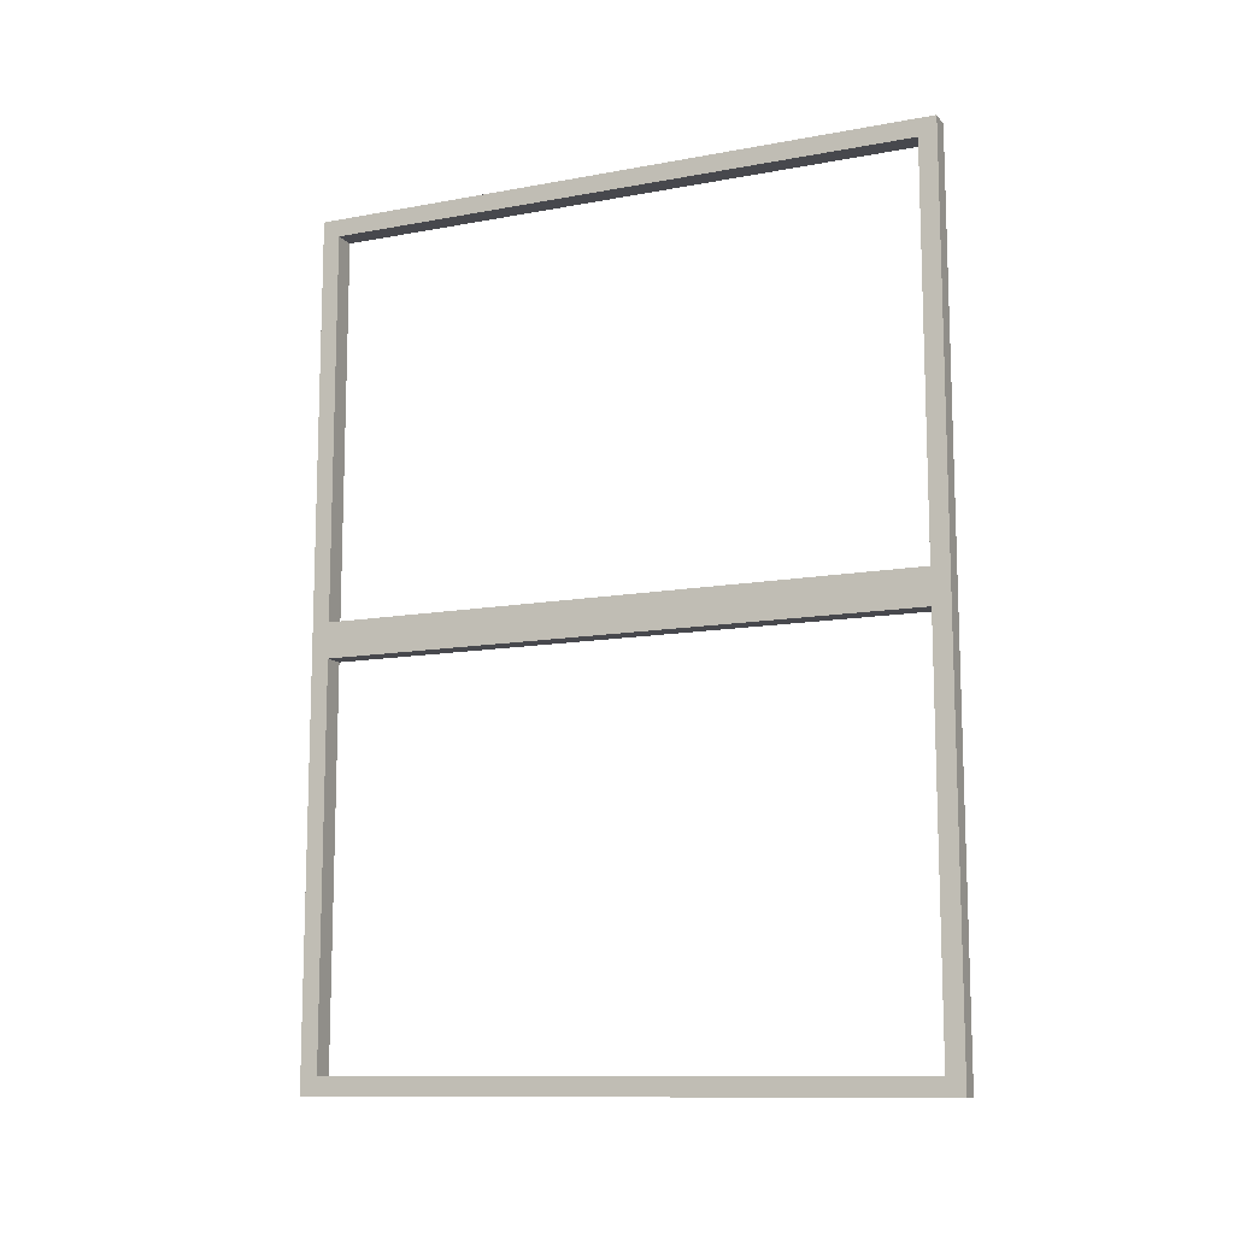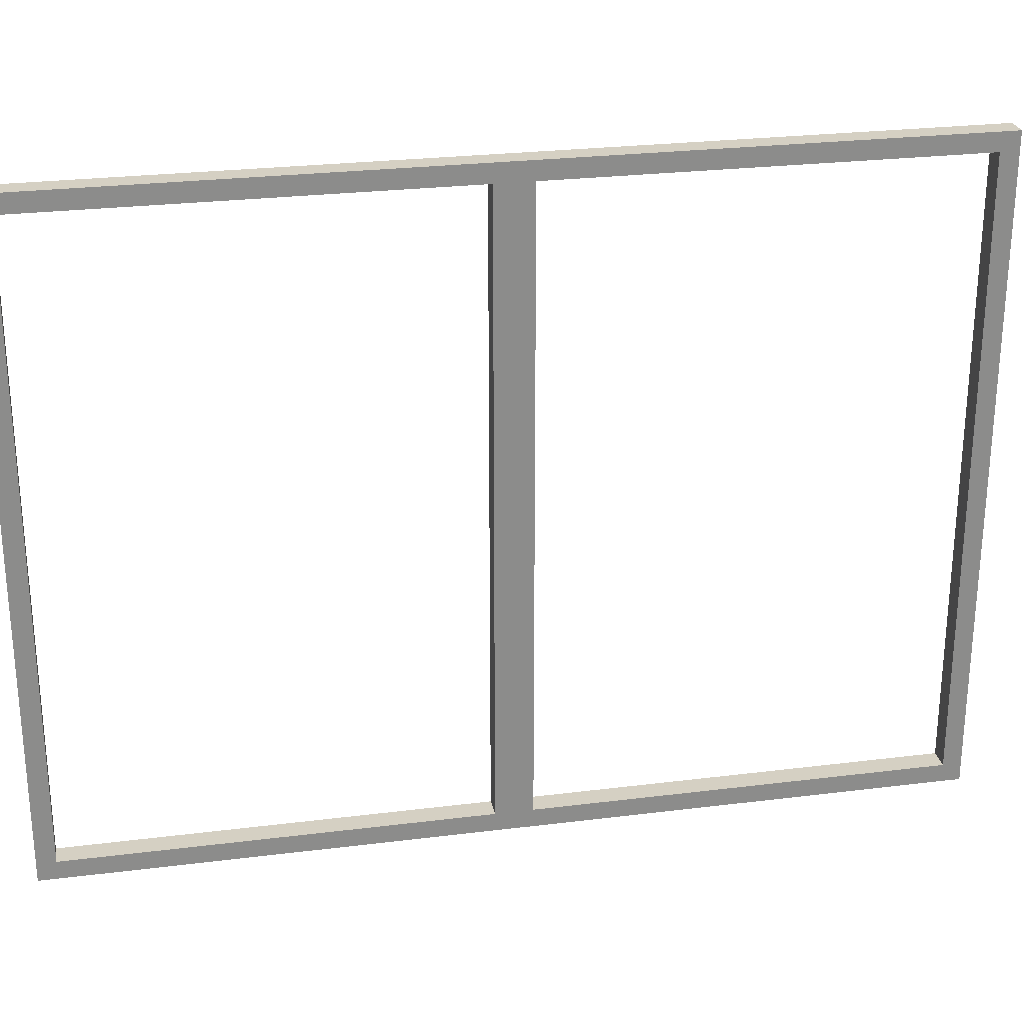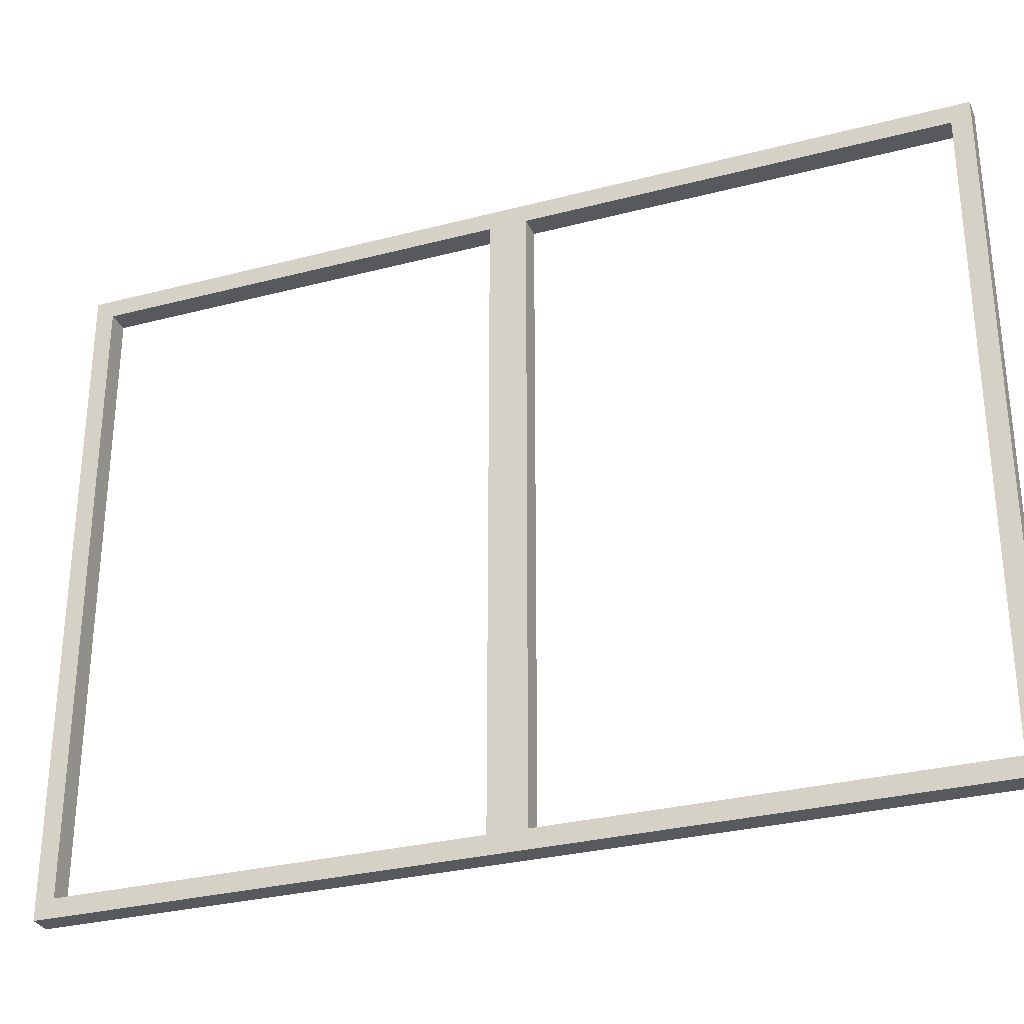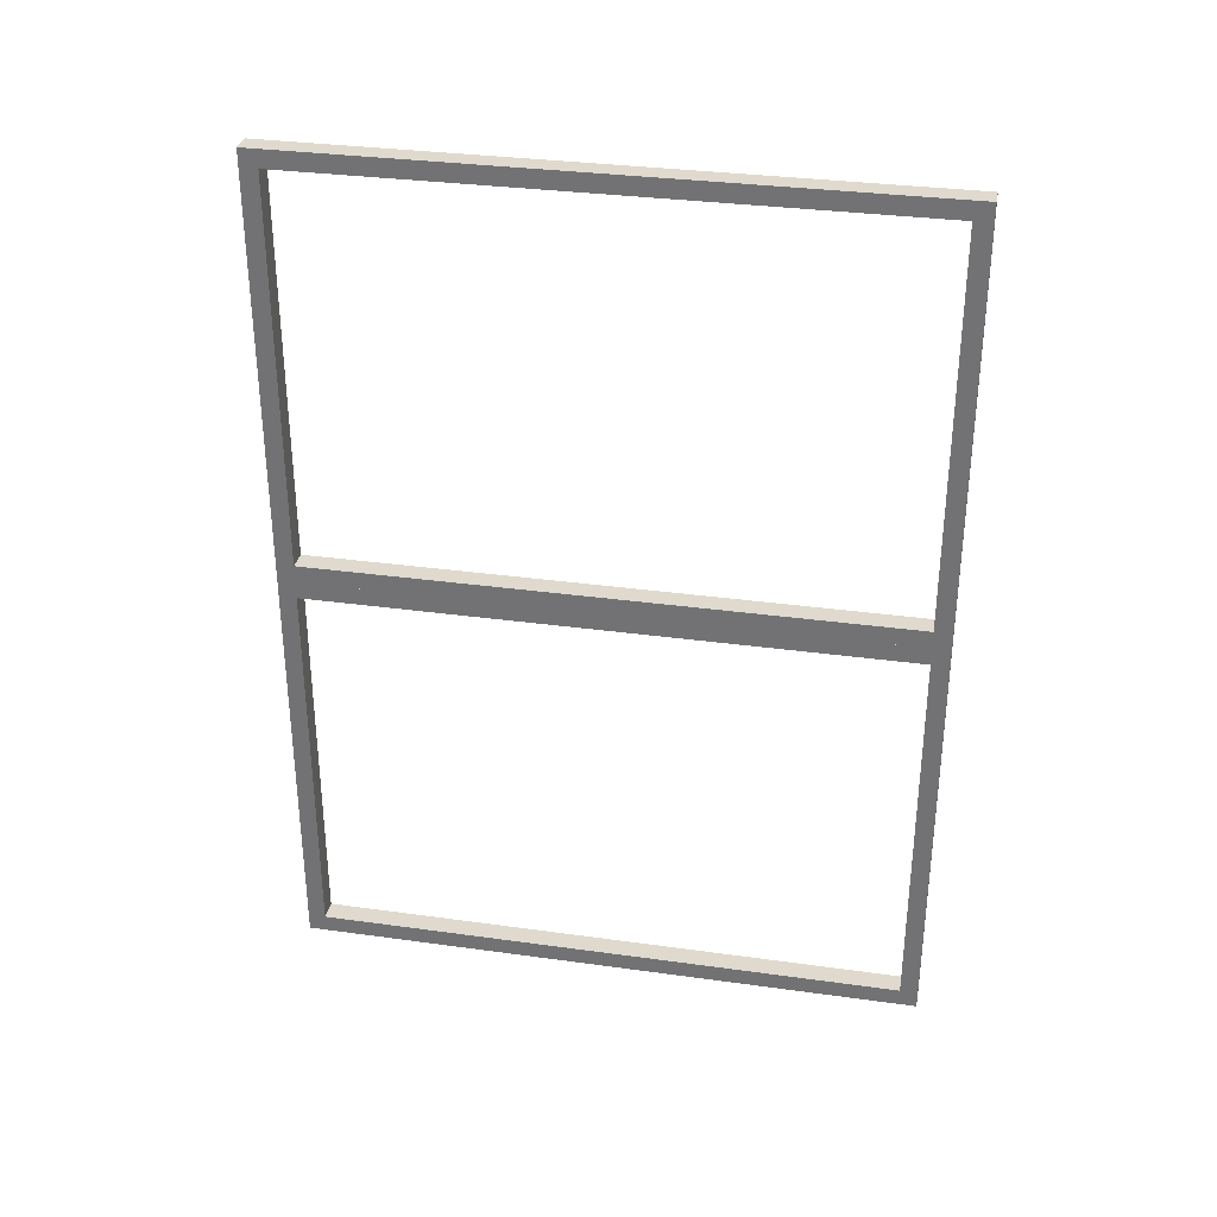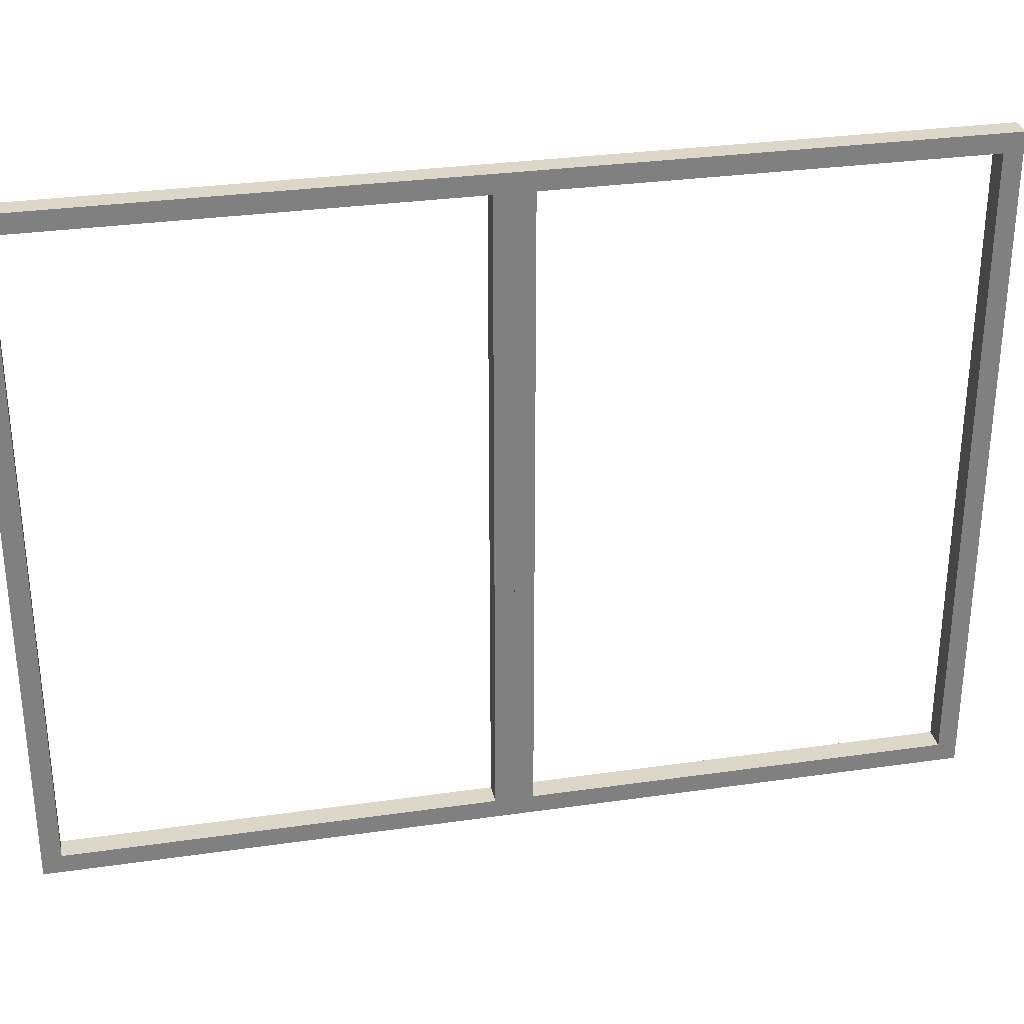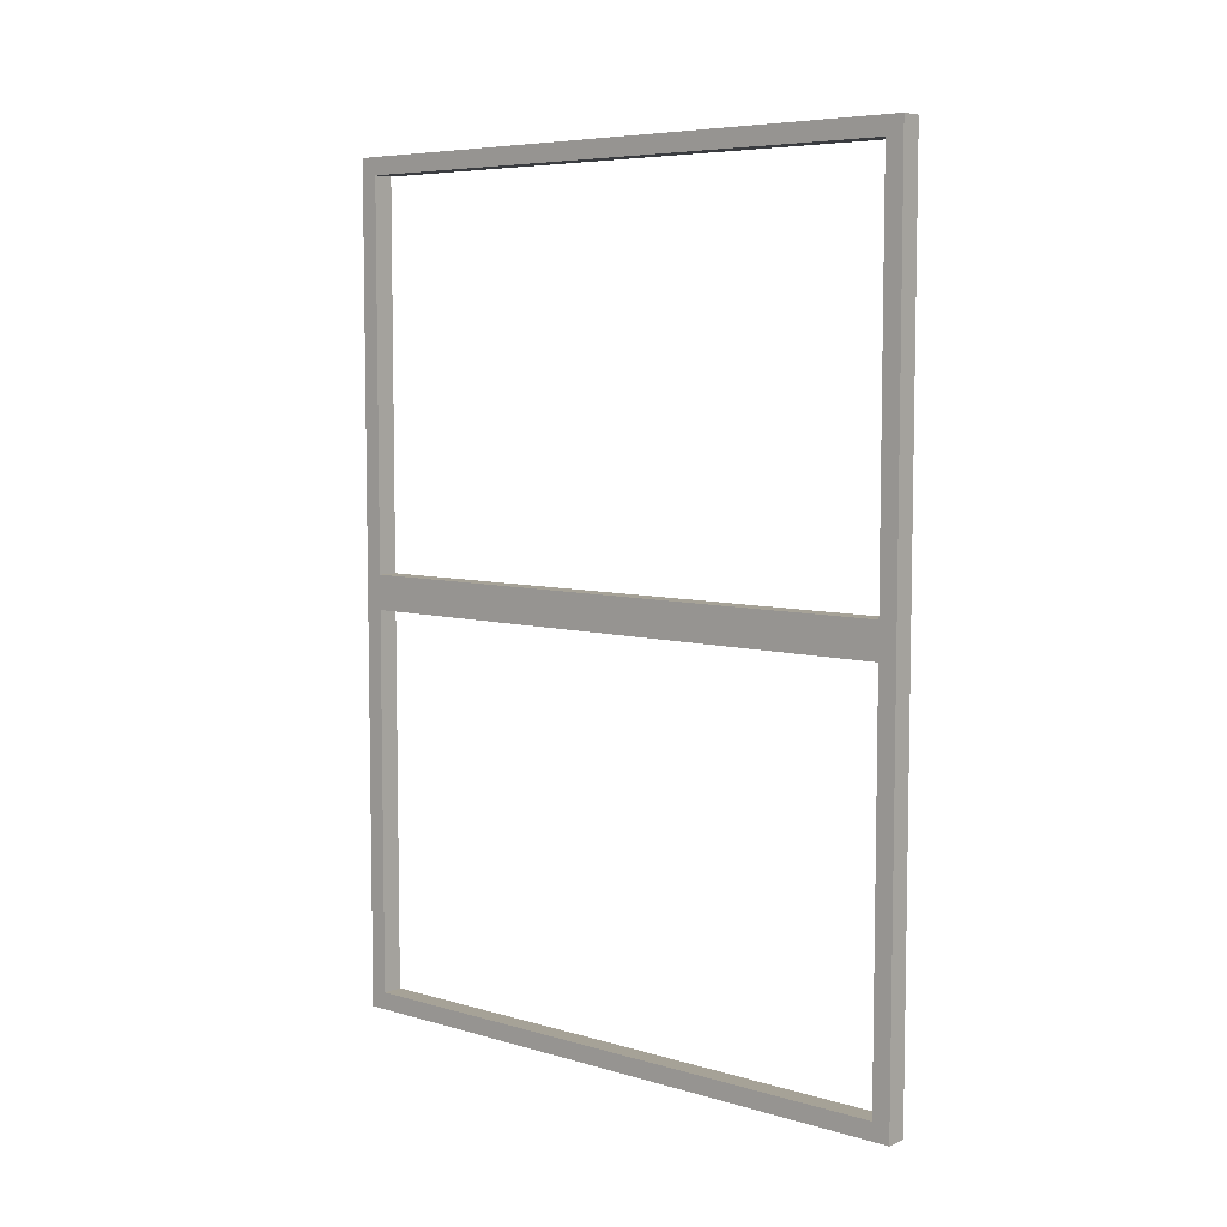
<metadata>
{"format":"obj","ext":"obj","renderer":"f3d","projection":"perspective","resolution":1024,"background":"white","views":[{"elev":-11.7,"azim":113.9,"up":"+Z"},{"elev":26.1,"azim":78.8,"up":"+Y"},{"elev":-30.1,"azim":110.9,"up":"+Y"},{"elev":32.6,"azim":100.9,"up":"+Z"},{"elev":30.3,"azim":-101.8,"up":"+Y"},{"elev":6.5,"azim":130.7,"up":"+Z"}]}
</metadata>
<code>
g
v -0.029 -0.842 1.158
v -0.029 0.842 1.158
v 0.031 -0.842 1.158
v 0.031 0.842 1.158
v 0.031 0.892 1.208
v 0.031 -0.892 1.208
v -0.029 -0.842 0.05
v 0.031 -0.842 0.05
v -0.029 0.842 0.05
v 0.031 0.842 0.05
v 0.031 0.892 0
v 0.031 -0.892 0
v 0.031 -0.842 -1.158
v -0.029 0.842 -1.158
v -0.029 -0.842 -1.158
v 0.031 0.842 -1.158
v 0.031 0.892 -1.208
v 0.031 -0.892 -1.208
v -0.029 -0.842 -0.05
v -0.029 0.842 -0.05
v 0.031 -0.842 -0.05
v 0.031 0.842 -0.05
v 0.031 0.892 0
v 0.031 -0.892 0
v -0.029 -0.892 1.208
v -0.029 -0.887 1.208
v -0.029 0.885 1.208
v -0.029 0.892 1.208
v -0.029 -0.892 0
v -0.029 -0.887 0
v -0.029 0.885 0
v -0.029 0.892 0
v -0.029 0.892 1.199
v -0.029 0.892 0.009
v -0.029 -0.892 0.009
v -0.029 -0.892 1.199
v -0.029 -0.892 -1.208
v -0.029 -0.887 -1.208
v -0.029 0.885 -1.208
v -0.029 0.892 -1.208
v -0.029 -0.892 0
v -0.029 -0.887 0
v -0.029 0.885 0
v -0.029 0.892 0
v -0.029 0.892 -0.009
v -0.029 0.892 -1.199
v -0.029 -0.892 -0.009
v -0.029 -0.892 -1.199
g
f 1 2 3
f 2 4 3
f 4 5 3
f 6 3 5
f 7 8 9
f 10 9 8
f 10 8 11
f 12 11 8
f 9 10 2
f 4 2 10
f 10 11 4
f 4 11 5
f 6 12 3
f 8 3 12
f 3 8 1
f 7 1 8
f 13 14 15
f 14 13 16
f 16 13 17
f 18 17 13
f 19 20 21
f 22 21 20
f 22 23 21
f 21 23 24
f 20 14 22
f 16 22 14
f 16 17 22
f 22 17 23
f 18 13 24
f 24 13 21
f 13 15 21
f 21 15 19
f 25 26 1
f 26 27 1
f 2 1 27
f 2 27 28
f 29 30 12
f 30 31 12
f 11 12 31
f 11 31 32
f 28 5 33
f 5 11 33
f 34 33 11
f 11 32 34
f 7 29 35
f 7 35 1
f 36 1 35
f 1 36 25
f 37 38 18
f 38 39 18
f 17 18 39
f 40 17 39
f 41 42 19
f 19 42 43
f 20 19 43
f 20 43 44
f 23 44 43
f 23 43 24
f 42 24 43
f 41 24 42
f 20 44 45
f 20 45 14
f 14 45 46
f 14 46 40
f 41 47 24
f 47 48 24
f 18 24 48
f 48 37 18
f 37 48 15
f 48 47 15
f 19 15 47
f 19 47 41
f 25 6 26
f 26 6 27
f 5 27 6
f 28 27 5
f 7 30 29
f 7 31 30
f 9 31 7
f 31 9 32
f 2 28 33
f 2 33 34
f 9 2 34
f 9 34 32
f 29 12 35
f 35 12 36
f 6 36 12
f 36 6 25
f 15 38 37
f 38 15 39
f 14 39 15
f 39 14 40
f 40 46 17
f 17 46 23
f 23 46 45
f 23 45 44

</code>
